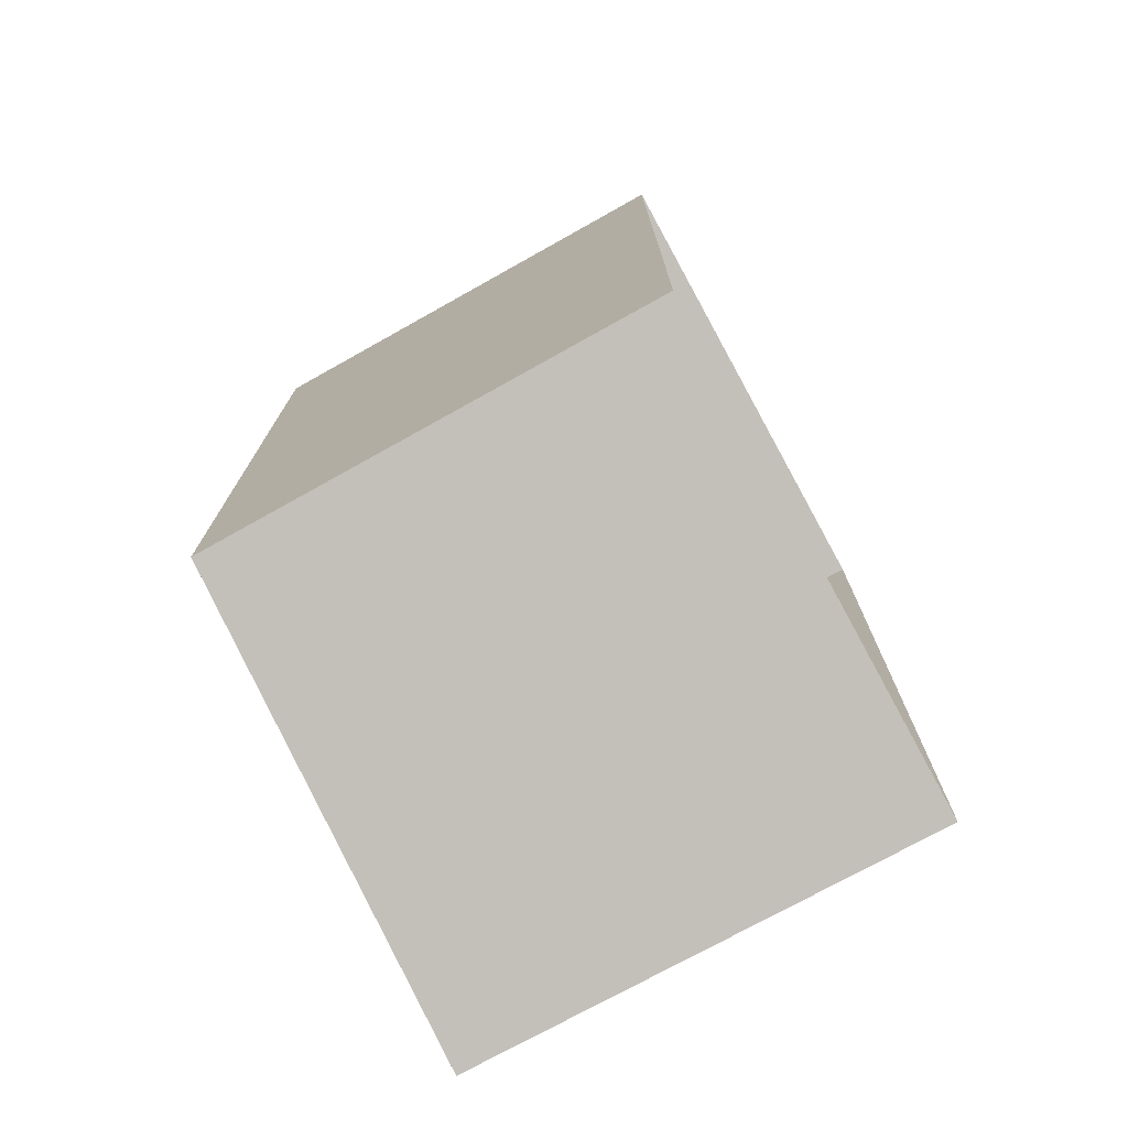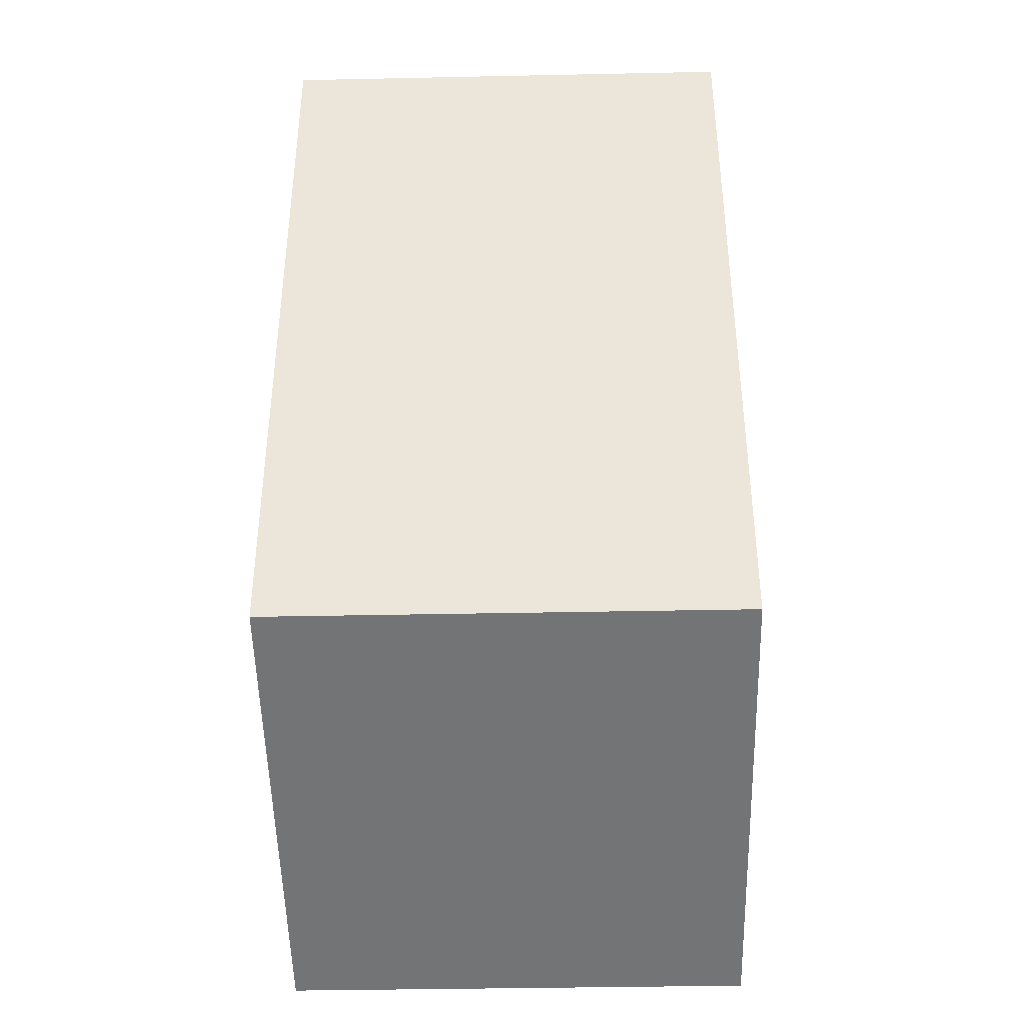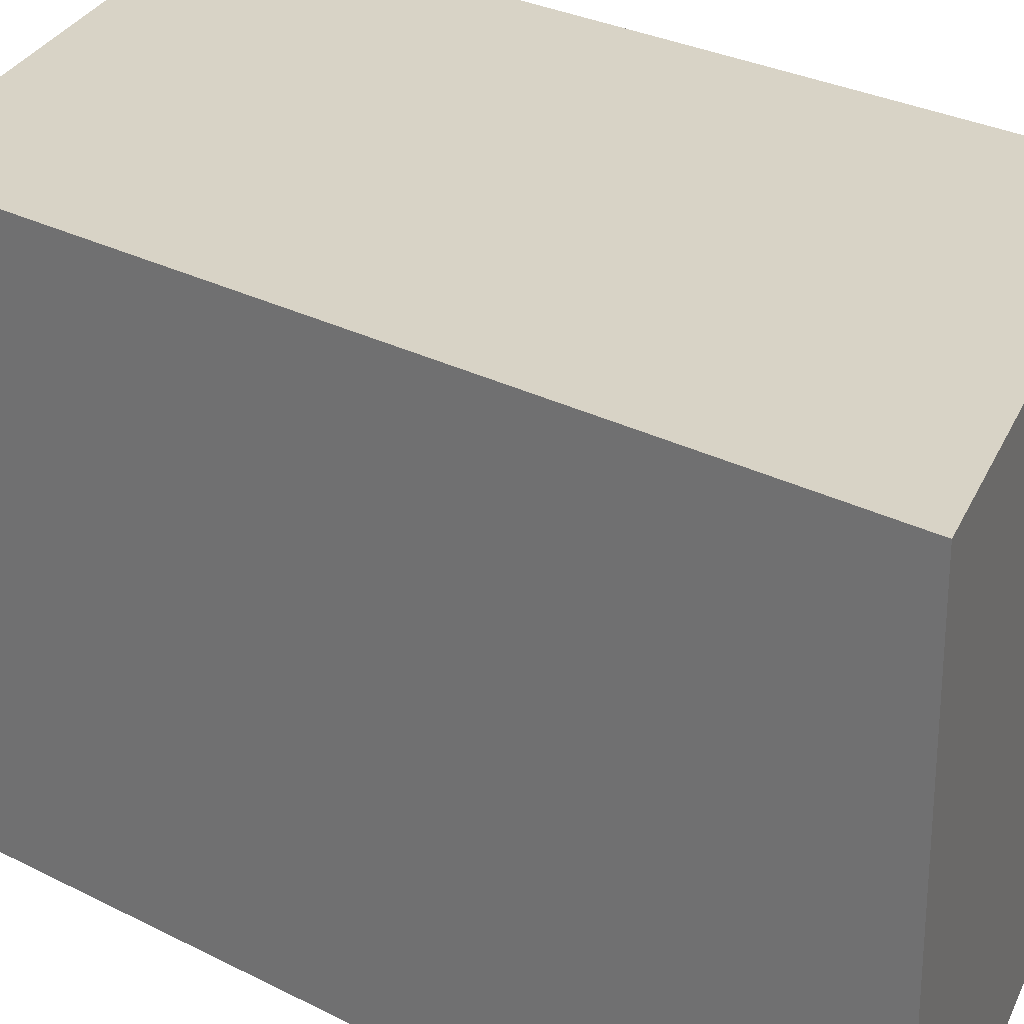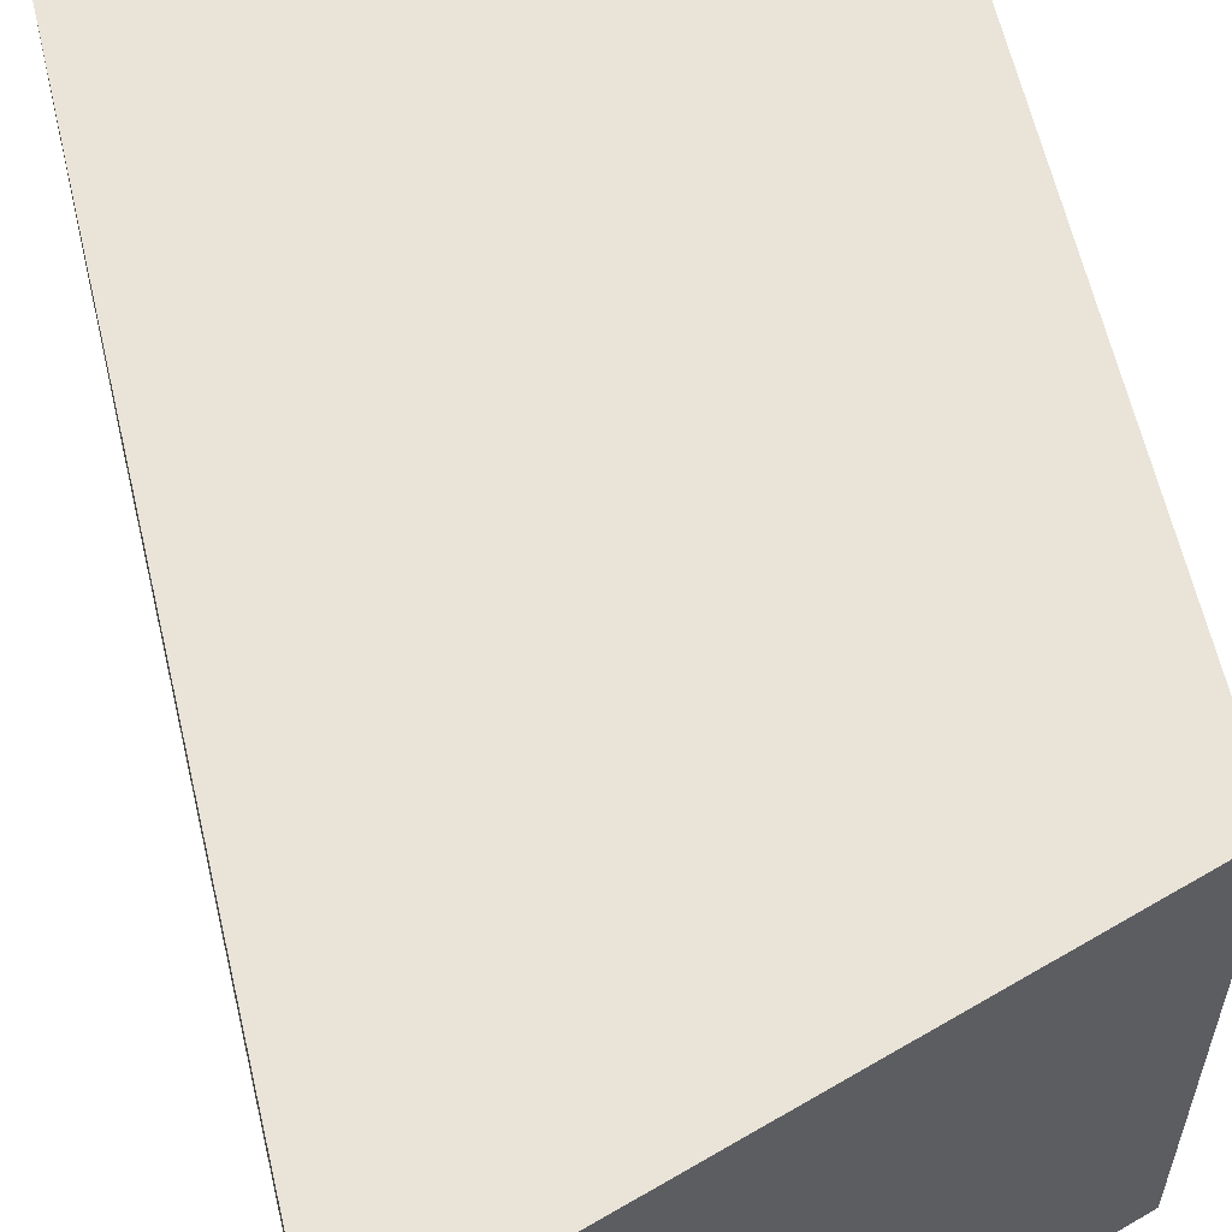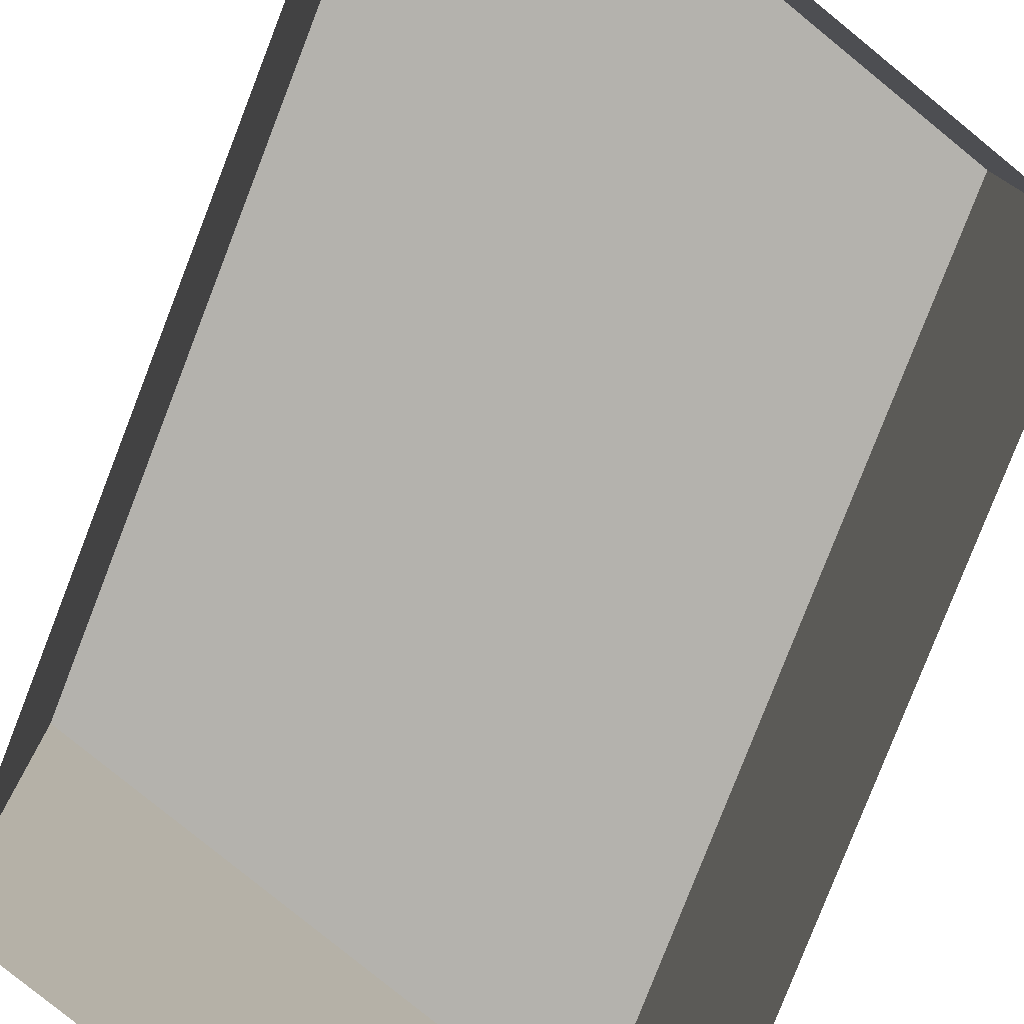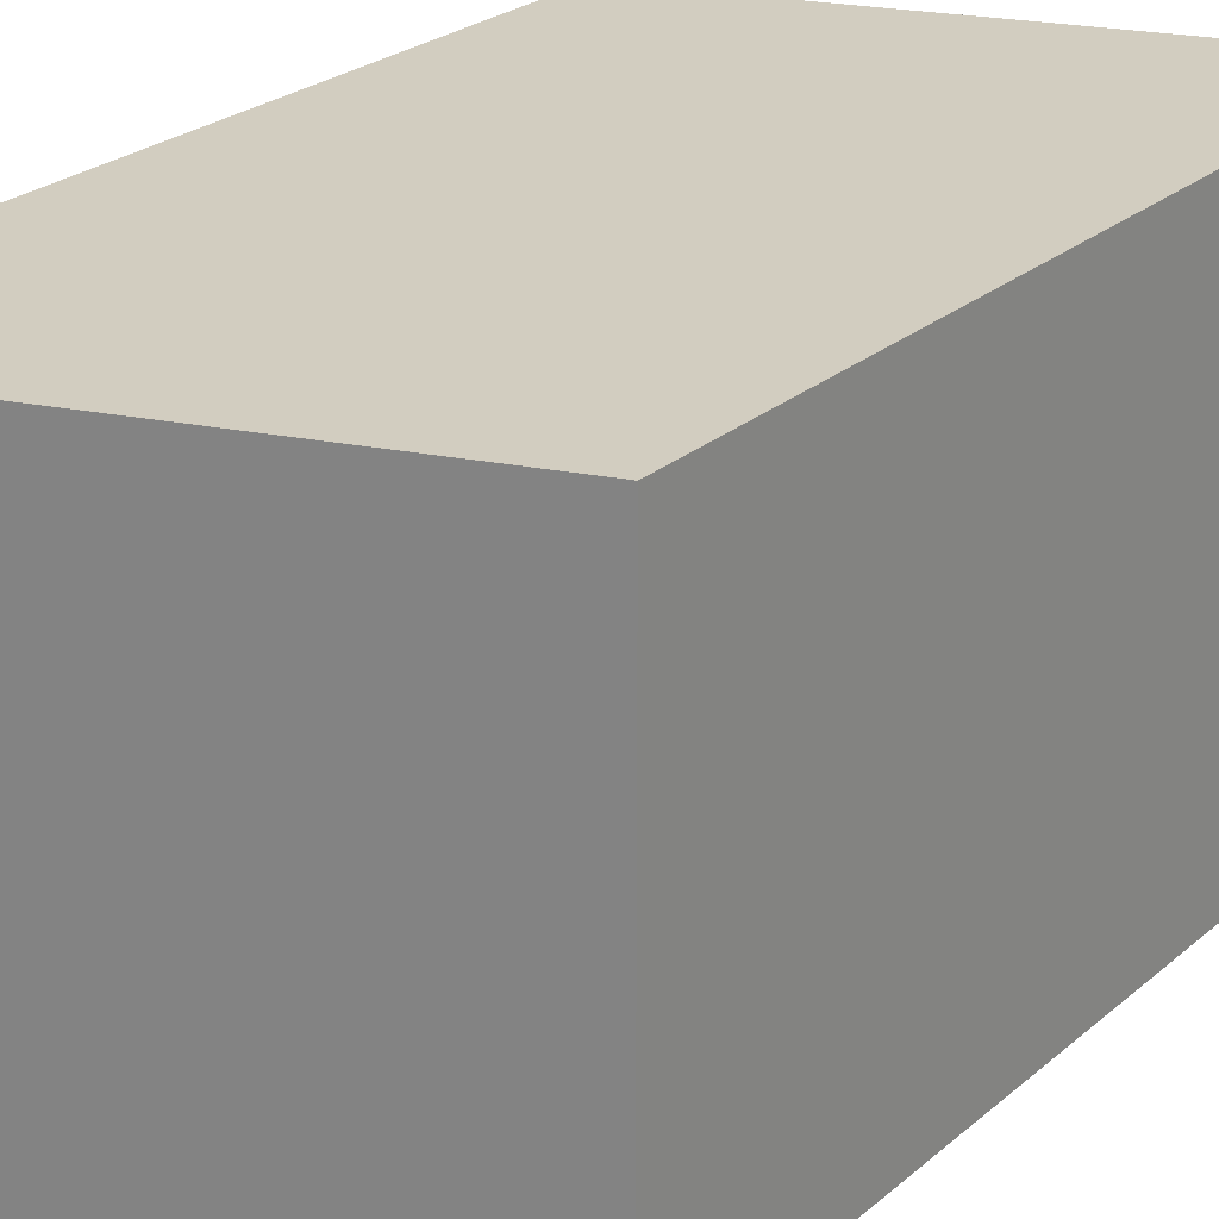
<metadata>
{"format":"obj","ext":"obj","renderer":"f3d","projection":"perspective","resolution":1024,"background":"white","views":[{"elev":-74.4,"azim":119.2,"up":"+Y"},{"elev":-38.1,"azim":91.5,"up":"+Y"},{"elev":28.2,"azim":128.2,"up":"+Z"},{"elev":61.1,"azim":-13.1,"up":"+Z"},{"elev":-79.5,"azim":158.8,"up":"+Z"},{"elev":24.6,"azim":-143.9,"up":"+Z"}]}
</metadata>
<code>
o PlateTrg.002_Plane.026
v -39 18.2 84
v -35 19.5 84
v -39 18.2 80
v -35 19.5 80
v -39 24.64 84
v -39 24.64 80
v -35 25.94 84
v -35 25.94 80
f 3 2 1
f 7 6 5
f 1 6 3
f 2 5 1
f 4 7 2
f 3 4 2
f 7 8 6
f 1 5 6
f 2 7 5
f 4 8 7

</code>
